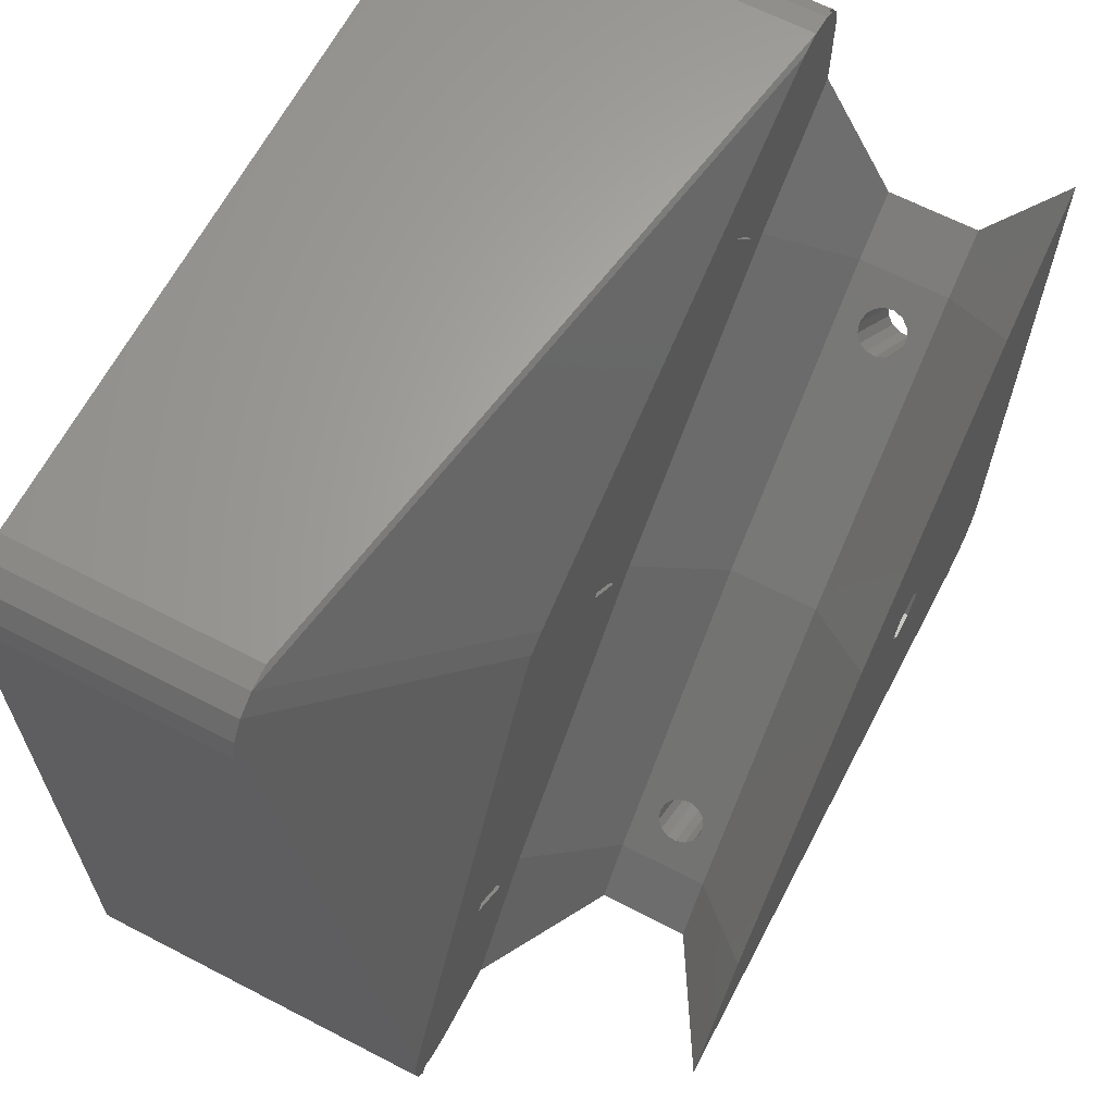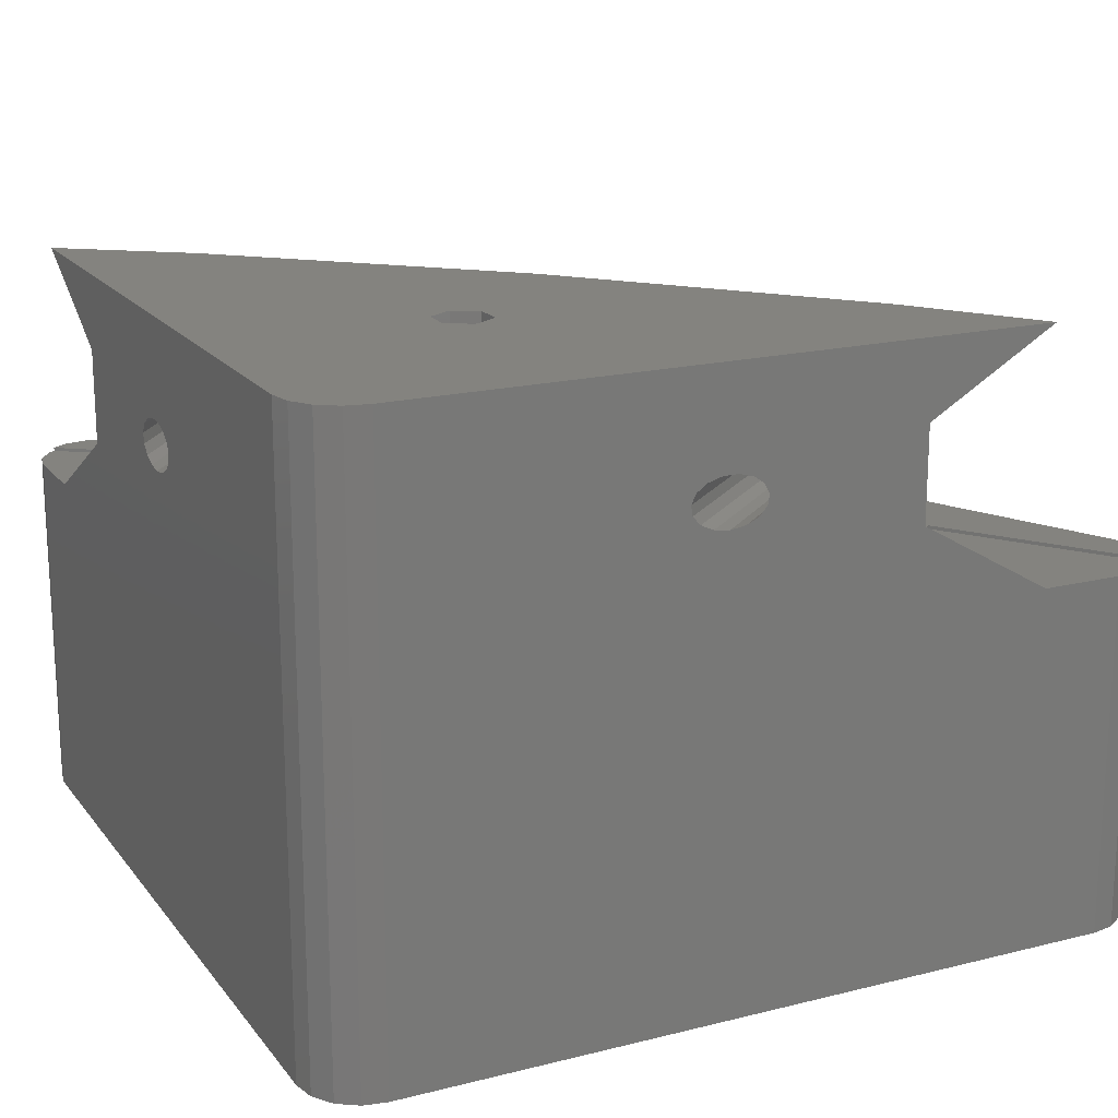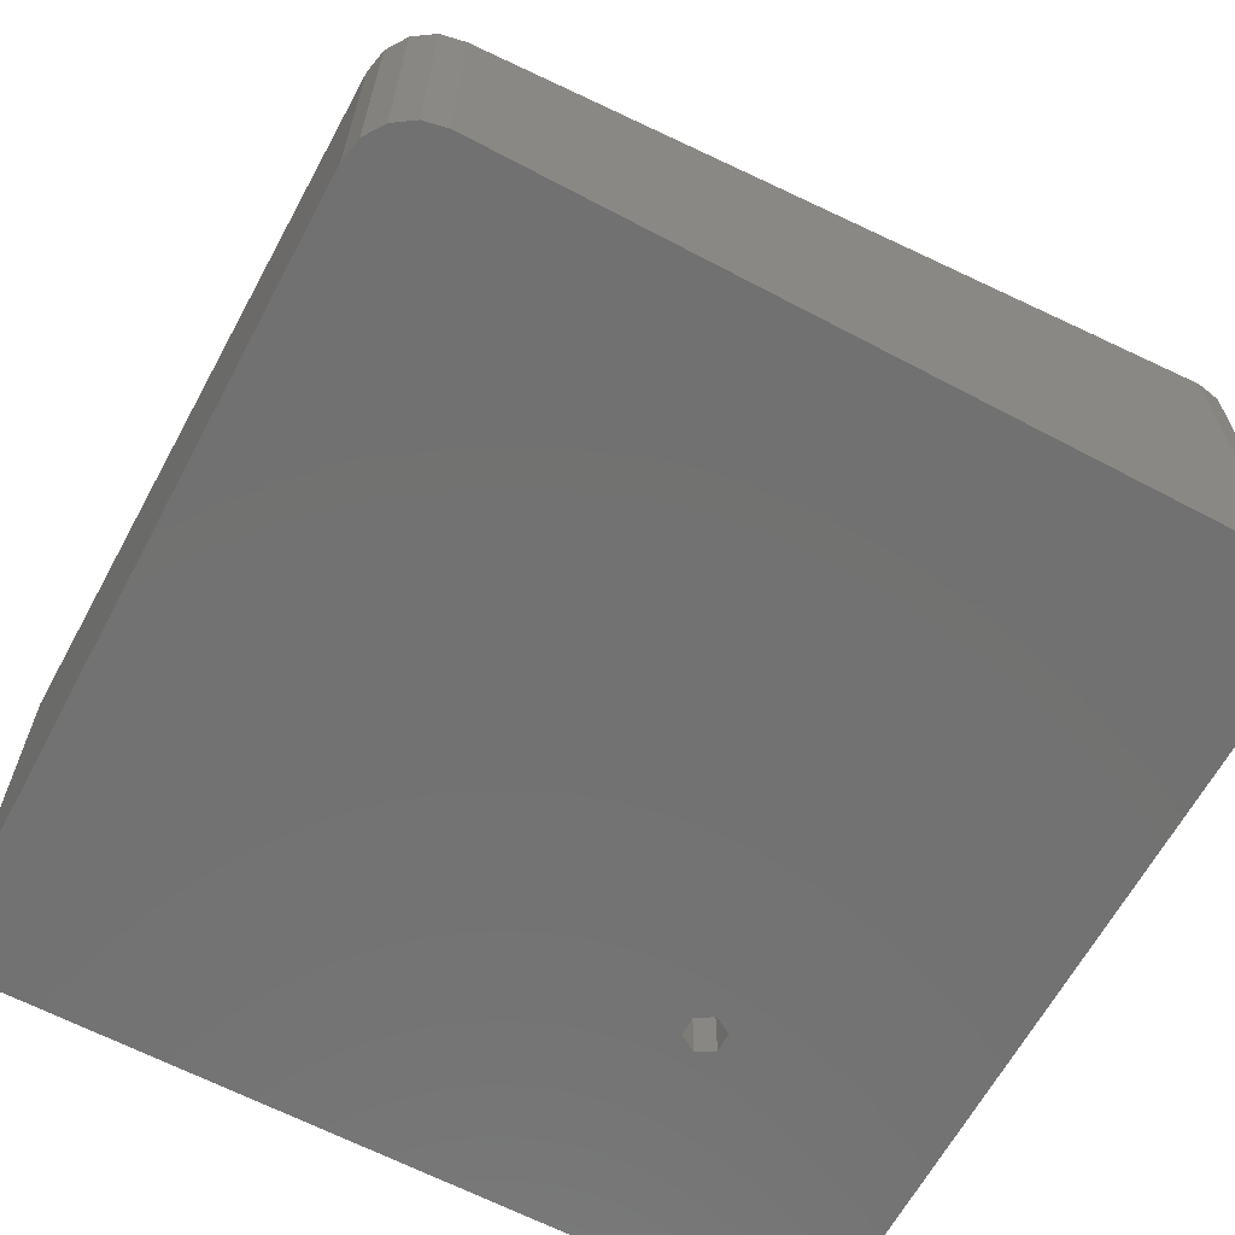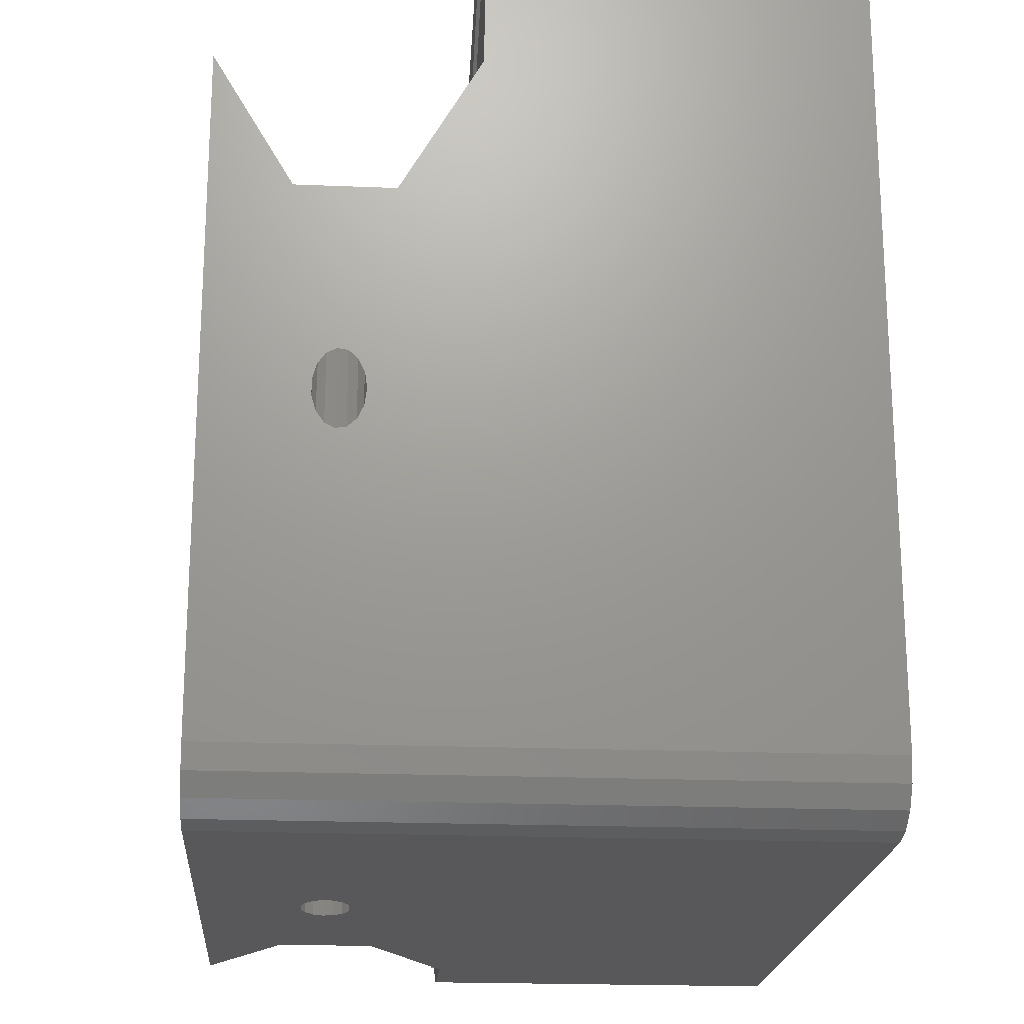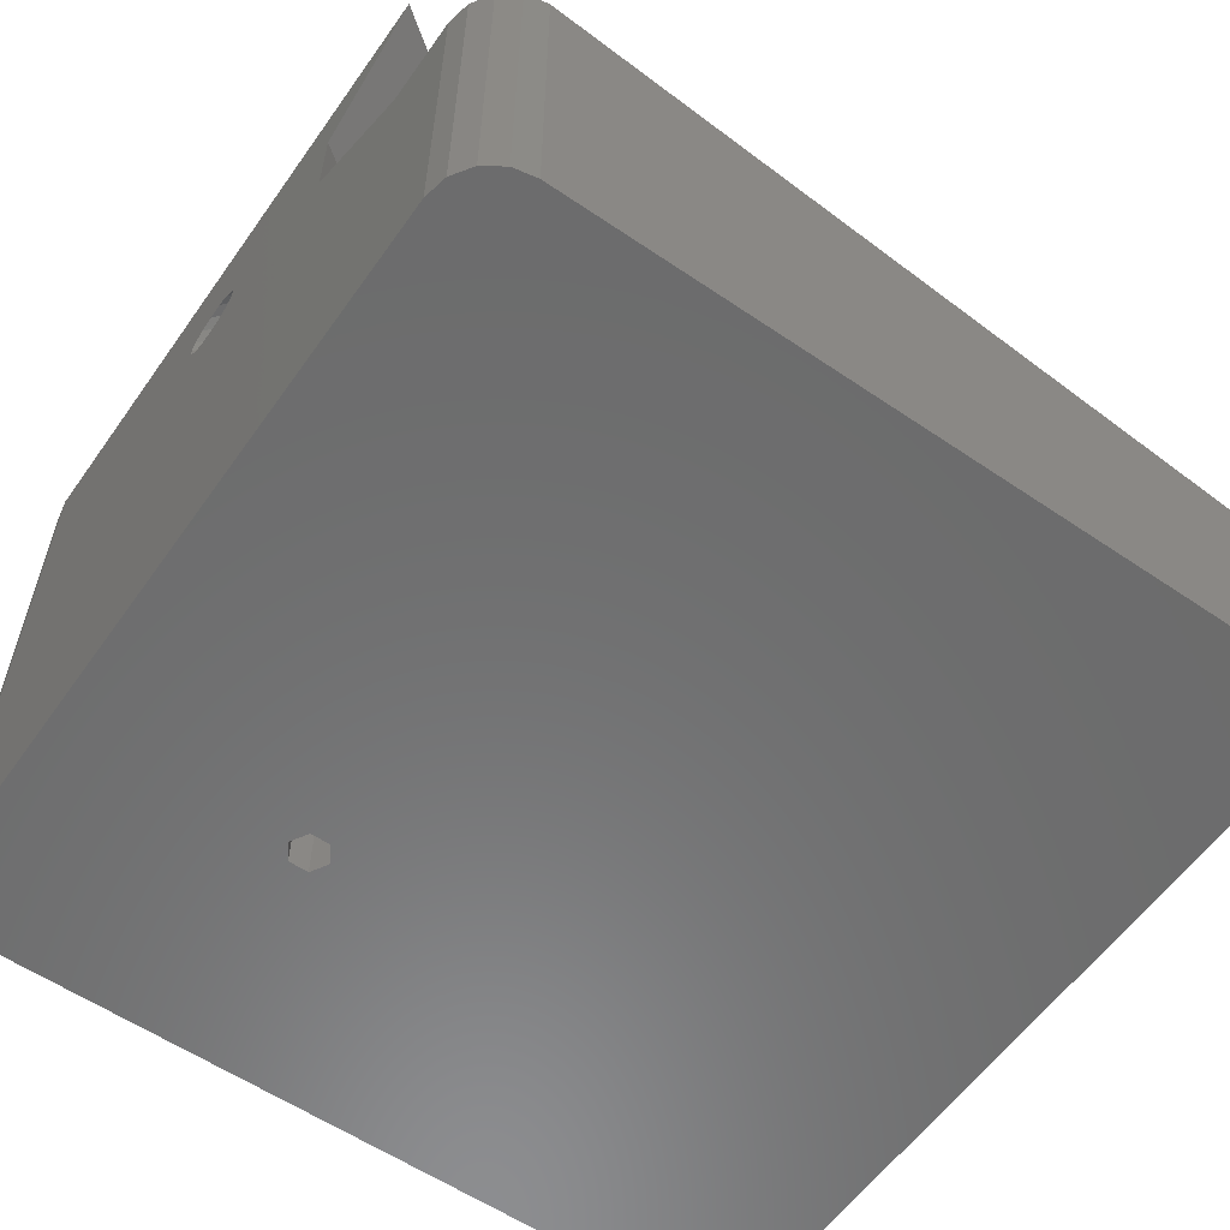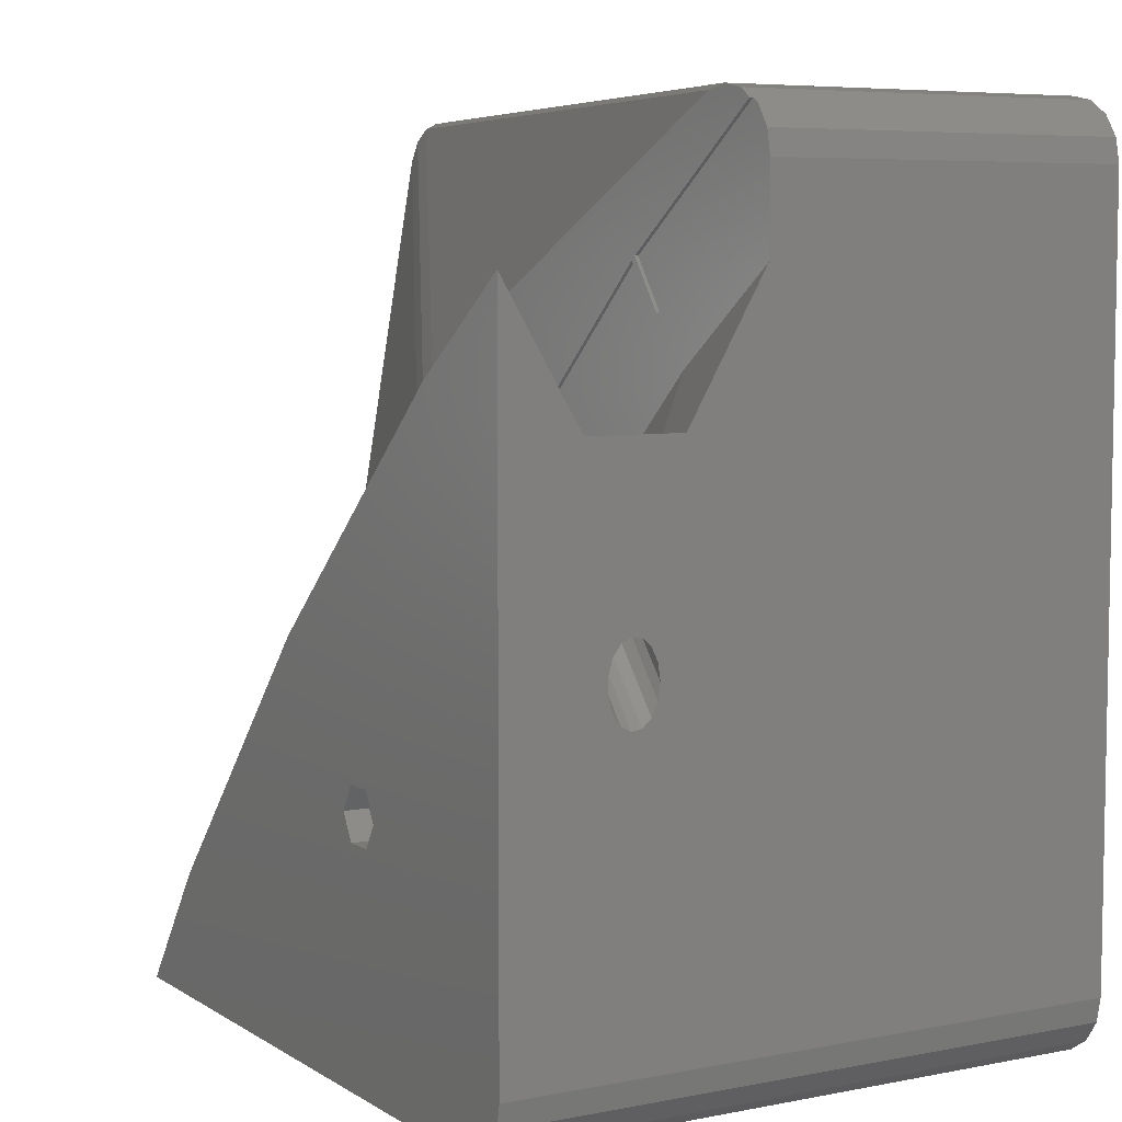
<metadata>
{"format":"stl","ext":"stl","renderer":"f3d","projection":"perspective","resolution":1024,"background":"white","views":[{"elev":64.4,"azim":-62.4,"up":"+Y"},{"elev":18.2,"azim":64.2,"up":"+Z"},{"elev":-63.8,"azim":-118.1,"up":"+Z"},{"elev":-20.2,"azim":85.7,"up":"+Y"},{"elev":-58.2,"azim":144.9,"up":"+Z"},{"elev":6.3,"azim":59.7,"up":"+Y"}]}
</metadata>
<code>
# stl→obj: 216 verts, 440 faces
v -162.6 209.9 36.07
v -162.6 227.6 0
v -162.6 220.9 29.72
v -162.6 193.8 38
v -162.6 167.6 0
v -162.6 227.6 29.72
v -162.6 220.4 50
v -162.6 167.6 50
v -162.6 194.5 41.96
v -162.6 190.8 39.87
v -162.6 190.9 39.38
v -162.6 190.7 40.21
v -162.6 190.9 40.53
v -162.6 191.1 41
v -162.6 191.6 41.37
v -162.6 192 41.62
v -162.6 192.5 41.75
v -162.6 193.2 41.96
v -162.6 209.9 43.76
v -162.6 195.7 41.62
v -162.6 196.9 40.21
v -162.6 196.5 41
v -162.6 196.7 40.72
v -162.6 196.8 39.67
v -162.6 196.8 39.38
v -162.6 196.1 38.66
v -162.6 195.1 38.17
v -162.6 193 38.11
v -162.6 192.6 38.17
v -162.6 192.1 38.37
v -162.6 191.5 38.66
v -164.7 231.5 29.72
v -164.1 231.2 29.72
v -164.1 231.2 0
v -165.7 232.3 0
v -165.7 232.3 30
v -164.7 231.5 30
v -227.6 232.6 0
v -227.6 232.6 20
v -167.6 232.6 0
v -167.6 232.6 30
v -232.6 167.6 0
v -231.2 164.1 0
v -232.3 165.7 0
v -184.3 182.6 0
v -227.6 162.6 0
v -232.6 227.6 0
v -232.3 229.6 0
v -229.6 232.3 0
v -231.2 231.2 0
v -181.8 181.2 0
v -167.6 162.6 0
v -183.5 181.2 0
v -163 229.6 0
v -183.5 184.1 0
v -163 165.7 0
v -164.1 164.1 0
v -165.7 163 0
v -229.6 163 0
v -181 182.6 0
v -181.8 184.1 0
v -231.2 164.1 29.72
v -229.6 163 29.72
v -163 165.7 50
v -163 229.6 29.72
v -232.6 227.6 20
v -232.6 167.6 30
v -220.4 162.6 50
v -209.9 162.6 43.76
v -194.5 162.6 41.96
v -167.6 162.6 50
v -209.9 162.6 36.07
v -196.9 162.6 40.21
v -220.9 162.6 29.72
v -227.6 162.6 29.72
v -196.8 162.6 39.67
v -196.8 162.6 40.48
v -196.5 162.6 41
v -195.7 162.6 41.62
v -194.9 162.6 41.83
v -193.2 162.6 41.96
v -192.5 162.6 41.75
v -192 162.6 41.62
v -191.5 162.6 41.25
v -191.1 162.6 41
v -190.9 162.6 39.38
v -191 162.6 40.68
v -190.7 162.6 40.21
v -191.1 162.6 39.09
v -191.5 162.6 38.66
v -192.1 162.6 38.37
v -192.6 162.6 38.17
v -193.8 162.6 38
v -193.3 162.6 38.07
v -196.8 162.6 39.38
v -195.1 162.6 38.17
v -196.1 162.6 38.66
v -196.6 162.6 39.13
v -231.2 231.2 20
v -229.6 232.3 20
v -231.5 164.7 29.72
v -231.5 164.7 30
v -232.3 165.7 30
v -165.7 163 50
v -164.1 164.1 50
v -169.6 232.3 30
v -209.6 212.3 30
v -232.3 229.6 20
v -210.6 211.5 30
v -213.2 172.6 50
v -173.4 212.5 50
v -194 194 50
v -181.4 184.7 50
v -172.6 213.2 50
v -194.6 193.2 50
v -183.8 184.7 50
v -183.8 180.6 50
v -185 182.6 50
v -180.3 182.6 50
v -181.4 180.6 50
v -211.2 211.2 30
v -212.3 209.6 30
v -232.3 169.6 30
v -181.4 184.7 48
v -180.3 182.6 48
v -183.8 184.7 48
v -185 182.6 48
v -184.3 182.6 48
v -183.5 184.1 48
v -183.8 180.6 48
v -181.4 180.6 48
v -181.8 181.2 48
v -181.8 184.1 48
v -181 182.6 48
v -183.5 181.2 48
v -217.3 176 29.72
v -221.2 178.8 29.72
v -197.7 197.7 29.72
v -220.9 179.2 29.72
v -194.2 194.2 29.72
v -176 217.3 29.72
v -172.9 213.5 29.72
v -178.8 221.2 29.72
v -179.2 220.9 29.72
v -201 201.3 29.72
v -213.5 172.9 29.72
v -201.3 201 29.72
v -217.3 176 30
v -221.2 178.8 30
v -206.7 167.4 43.92
v -206.6 167.3 43.76
v -206.6 167.3 36.07
v -213.4 172.8 29.77
v -220.9 179.2 30
v -197.7 197.7 30
v -201.3 201 30
v -188.1 188.1 43.92
v -187.9 187.9 43.76
v -204.8 169.2 40.21
v -204.7 169.3 39.55
v -204.7 169.3 39.38
v -204.7 169.4 39.24
v -204.4 169.6 38.66
v -204 170.1 38.17
v -203.4 170.7 38
v -187.9 187.9 36.07
v -202.9 171.3 38.17
v -203.3 170.8 38.03
v -203.2 171 41.96
v -202.1 172.2 40.21
v -202.8 171.4 38.27
v -202.4 171.8 38.66
v -202.2 172.1 39.24
v -202.2 172.1 39.38
v -202.3 172 40.84
v -202.3 172 41
v -202.4 171.9 41.12
v -202.7 171.6 41.62
v -202.8 171.5 41.69
v -203.7 170.4 41.96
v -203.8 170.3 41.89
v -204.2 169.8 41.62
v -204.6 169.4 41
v -204.7 169.3 40.37
v -188.1 188.1 35.92
v -194.2 194.2 29.77
v -201 201.3 30
v -179.2 220.9 30
v -176 217.3 30
v -167.3 206.6 43.76
v -172.1 202.2 39.38
v -172.2 202.1 40.04
v -172.2 202.1 40.21
v -171.8 202.4 38.66
v -171.4 202.8 38.27
v -171.3 202.9 38.17
v -167.3 206.6 36.07
v -171.2 203 38.14
v -170.7 203.4 38
v -170.1 204 38.17
v -171 203.2 41.96
v -169.6 204.4 38.66
v -169.2 204.8 40.21
v -169.3 204.7 39.38
v -169.3 204.7 39.55
v -169.4 204.6 40.84
v -169.4 204.6 41
v -169.8 204.2 41.62
v -170.4 203.7 41.96
v -171.5 202.8 41.69
v -171.6 202.7 41.62
v -171.7 202.6 41.49
v -172 202.3 41
v -172.2 202.1 40.37
v -167.4 206.7 35.92
v -178.8 221.2 30
f 1 2 3
f 2 4 5
f 6 3 2
f 7 8 9
f 10 8 11
f 12 8 10
f 13 8 12
f 14 8 13
f 15 8 14
f 8 16 17
f 16 8 15
f 8 17 18
f 7 9 19
f 18 9 8
f 2 1 4
f 9 20 19
f 21 1 19
f 22 19 20
f 23 19 22
f 21 19 23
f 24 1 21
f 1 25 26
f 25 1 24
f 1 26 27
f 1 27 4
f 5 4 28
f 5 28 29
f 5 29 30
f 5 30 31
f 5 11 8
f 11 5 31
f 32 33 34
f 35 36 32
f 36 37 32
f 35 32 34
f 38 39 40
f 40 39 41
f 42 43 44
f 42 45 46
f 47 48 49
f 48 50 49
f 47 49 38
f 47 45 42
f 51 52 53
f 40 35 2
f 35 34 2
f 34 54 2
f 40 55 38
f 5 56 57
f 5 57 52
f 57 58 52
f 53 52 46
f 42 46 43
f 46 59 43
f 55 45 47
f 5 52 51
f 45 53 46
f 60 5 51
f 2 5 60
f 2 60 61
f 2 55 40
f 2 61 55
f 38 55 47
f 59 62 43
f 59 63 62
f 5 64 56
f 5 8 64
f 40 41 35
f 35 41 36
f 65 2 54
f 65 6 2
f 42 66 47
f 42 67 66
f 68 69 70
f 71 68 70
f 69 72 73
f 72 74 46
f 74 75 46
f 73 72 76
f 77 69 73
f 78 69 77
f 69 79 80
f 79 69 78
f 69 80 70
f 71 70 81
f 71 81 82
f 71 82 83
f 71 83 84
f 71 84 85
f 71 86 52
f 85 87 71
f 87 88 71
f 88 86 71
f 86 89 52
f 89 90 52
f 90 91 52
f 91 92 52
f 93 46 52
f 92 94 52
f 76 72 95
f 94 93 52
f 93 72 46
f 96 72 93
f 97 72 96
f 98 72 97
f 95 72 98
f 50 99 49
f 49 99 100
f 101 102 103
f 44 43 101
f 43 62 101
f 44 101 103
f 57 104 58
f 57 105 104
f 56 105 57
f 56 64 105
f 33 54 34
f 33 65 54
f 106 39 100
f 106 41 39
f 106 100 107
f 48 108 50
f 50 108 99
f 49 100 38
f 38 100 39
f 42 103 67
f 42 44 103
f 46 63 59
f 46 75 63
f 109 100 99
f 109 107 100
f 47 66 48
f 48 66 108
f 71 110 68
f 111 112 113
f 104 105 71
f 105 8 71
f 64 8 105
f 7 114 8
f 114 111 8
f 112 115 116
f 71 117 110
f 118 115 110
f 115 118 116
f 118 110 117
f 112 116 113
f 111 119 8
f 113 119 111
f 120 71 8
f 119 120 8
f 120 117 71
f 121 99 108
f 122 121 108
f 109 99 121
f 123 66 67
f 123 108 66
f 108 123 122
f 58 71 52
f 58 104 71
f 119 124 125
f 119 113 124
f 126 127 128
f 126 128 129
f 128 127 130
f 126 129 124
f 131 125 132
f 129 133 124
f 133 125 124
f 125 134 132
f 134 125 133
f 131 135 130
f 132 135 131
f 135 128 130
f 116 124 113
f 116 126 124
f 119 125 120
f 120 125 131
f 118 126 116
f 118 127 126
f 120 131 117
f 117 131 130
f 127 118 117
f 130 127 117
f 134 61 60
f 134 133 61
f 129 61 133
f 129 55 61
f 134 60 132
f 132 60 51
f 128 55 129
f 128 45 55
f 45 128 135
f 53 45 135
f 132 51 135
f 135 51 53
f 101 62 63
f 75 101 63
f 136 137 74
f 138 139 136
f 136 140 138
f 3 141 142
f 138 140 141
f 6 143 3
f 65 32 6
f 33 32 65
f 32 143 6
f 143 141 3
f 141 140 142
f 144 138 141
f 145 138 144
f 136 146 140
f 147 139 138
f 146 136 74
f 137 75 74
f 137 101 75
f 148 137 136
f 148 149 137
f 102 101 137
f 149 102 137
f 150 151 69
f 150 69 110
f 69 68 110
f 152 69 151
f 152 72 69
f 153 72 152
f 153 74 72
f 146 74 153
f 136 139 148
f 148 139 154
f 155 147 138
f 155 156 147
f 154 139 147
f 156 154 147
f 110 115 150
f 112 157 115
f 115 157 150
f 157 158 150
f 158 151 150
f 159 152 151
f 160 152 159
f 161 152 160
f 162 152 161
f 163 152 162
f 164 152 163
f 165 152 164
f 166 152 167
f 152 165 168
f 169 151 158
f 152 168 167
f 166 170 158
f 167 171 166
f 171 172 166
f 172 173 166
f 173 174 166
f 174 170 166
f 170 175 158
f 175 176 158
f 176 177 158
f 177 178 158
f 178 179 158
f 180 151 169
f 179 169 158
f 181 151 180
f 182 151 181
f 183 151 182
f 184 151 183
f 159 151 184
f 185 152 166
f 185 153 152
f 186 153 185
f 186 146 153
f 140 146 186
f 187 155 138
f 145 187 138
f 141 188 144
f 141 189 188
f 188 145 144
f 188 187 145
f 112 111 157
f 114 190 111
f 111 190 157
f 190 158 157
f 191 166 192
f 166 193 192
f 194 166 191
f 195 166 194
f 196 166 195
f 197 166 196
f 197 196 198
f 197 198 199
f 197 199 200
f 201 158 190
f 197 200 202
f 197 203 190
f 202 204 197
f 204 205 197
f 205 203 197
f 203 206 190
f 206 207 190
f 207 208 190
f 201 190 209
f 208 209 190
f 210 158 201
f 211 158 210
f 212 158 211
f 213 158 212
f 214 158 213
f 193 158 214
f 166 158 193
f 215 185 166
f 197 215 166
f 215 186 185
f 142 186 215
f 142 140 186
f 216 189 141
f 143 216 141
f 37 143 32
f 37 216 143
f 19 114 7
f 19 190 114
f 1 190 19
f 1 197 190
f 1 215 197
f 1 142 215
f 3 142 1
f 81 70 169
f 169 70 180
f 70 80 180
f 180 80 181
f 77 73 184
f 184 73 159
f 87 170 88
f 87 175 170
f 170 86 88
f 170 174 86
f 174 89 86
f 174 173 89
f 173 90 89
f 173 172 90
f 168 93 94
f 168 165 93
f 78 77 183
f 183 77 184
f 85 84 176
f 176 84 177
f 82 81 179
f 179 81 169
f 97 163 98
f 98 163 162
f 95 161 76
f 76 161 160
f 79 78 182
f 182 78 183
f 84 83 177
f 177 83 178
f 83 82 178
f 178 82 179
f 172 91 90
f 172 171 91
f 167 94 92
f 167 168 94
f 171 92 91
f 171 167 92
f 164 97 96
f 164 163 97
f 165 96 93
f 165 164 96
f 76 160 73
f 73 160 159
f 98 162 95
f 95 162 161
f 85 175 87
f 85 176 175
f 80 79 181
f 181 79 182
f 9 201 209
f 9 18 201
f 20 209 208
f 20 9 209
f 18 210 201
f 18 17 210
f 22 208 207
f 22 20 208
f 17 211 210
f 17 16 211
f 194 31 30
f 195 194 30
f 214 213 14
f 13 214 14
f 25 202 26
f 25 204 202
f 198 28 4
f 199 198 4
f 193 214 13
f 12 193 13
f 23 207 206
f 23 22 207
f 200 27 26
f 202 200 26
f 199 4 27
f 200 199 27
f 16 212 211
f 16 15 212
f 15 213 212
f 15 14 213
f 21 206 203
f 21 23 206
f 24 204 25
f 24 205 204
f 193 12 10
f 192 193 10
f 191 11 31
f 194 191 31
f 195 30 29
f 196 195 29
f 196 29 28
f 198 196 28
f 21 205 24
f 21 203 205
f 192 10 11
f 191 192 11
f 103 102 67
f 149 148 154
f 106 216 37
f 123 149 154
f 155 187 156
f 122 154 156
f 189 216 188
f 106 188 216
f 36 41 37
f 107 187 188
f 41 106 37
f 106 107 188
f 122 156 187
f 107 122 187
f 109 122 107
f 121 122 109
f 122 123 154
f 123 67 102
f 123 102 149

</code>
